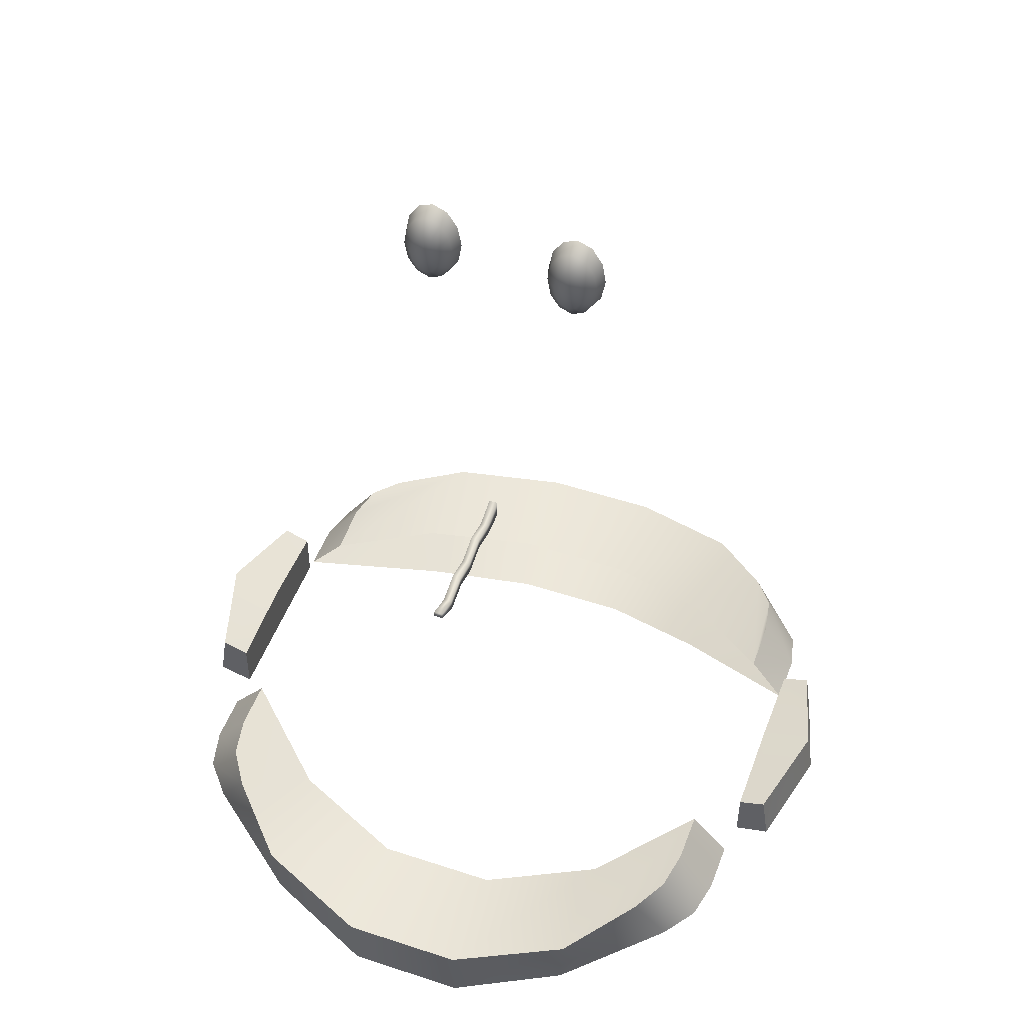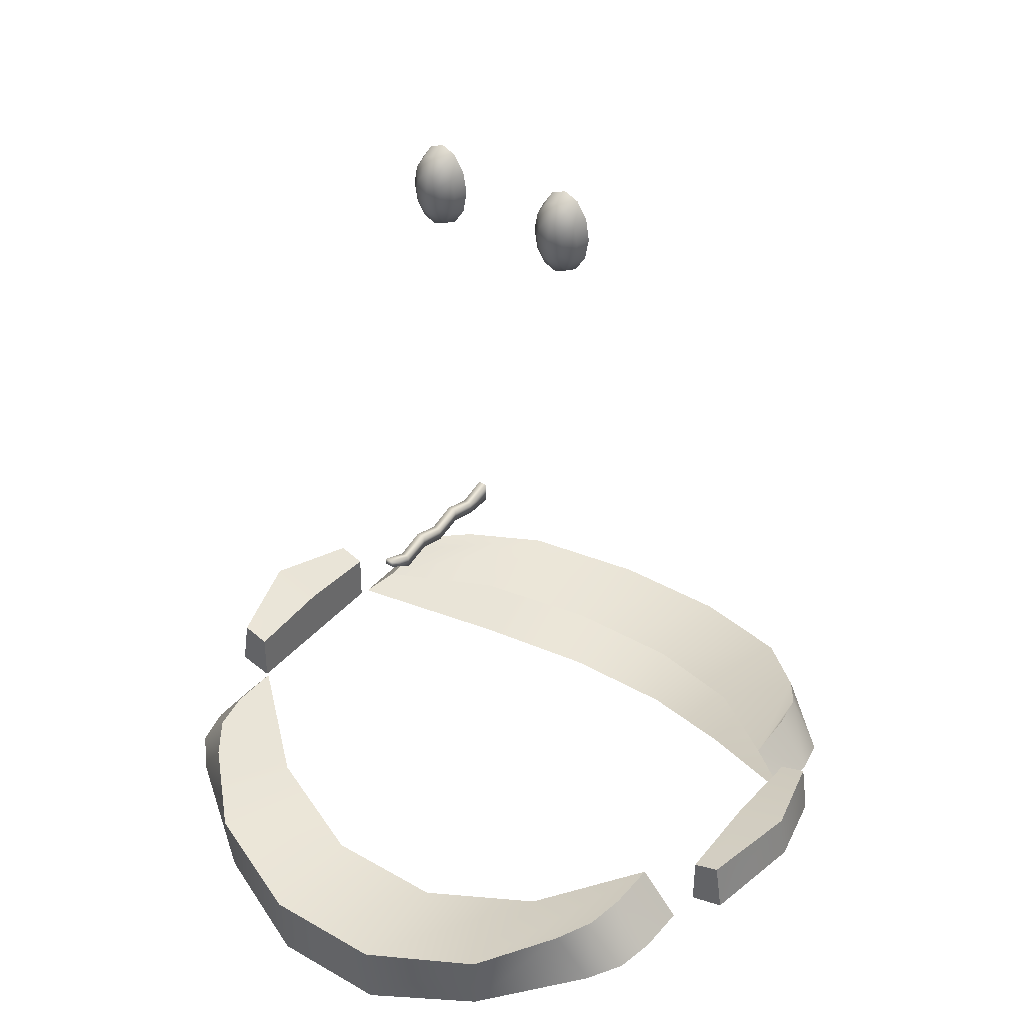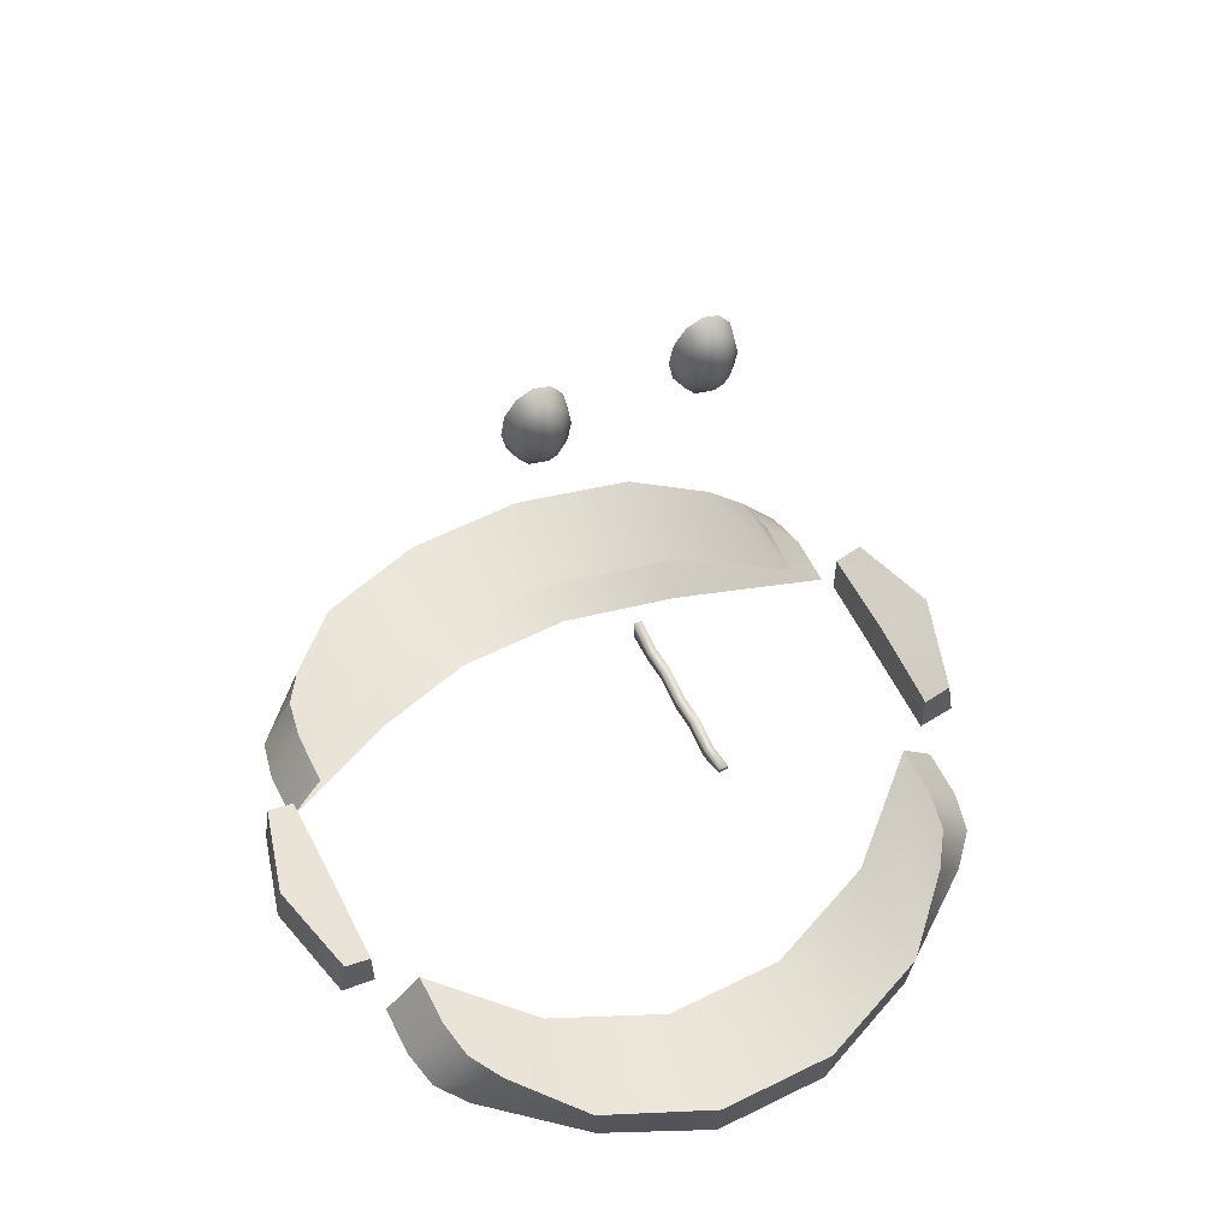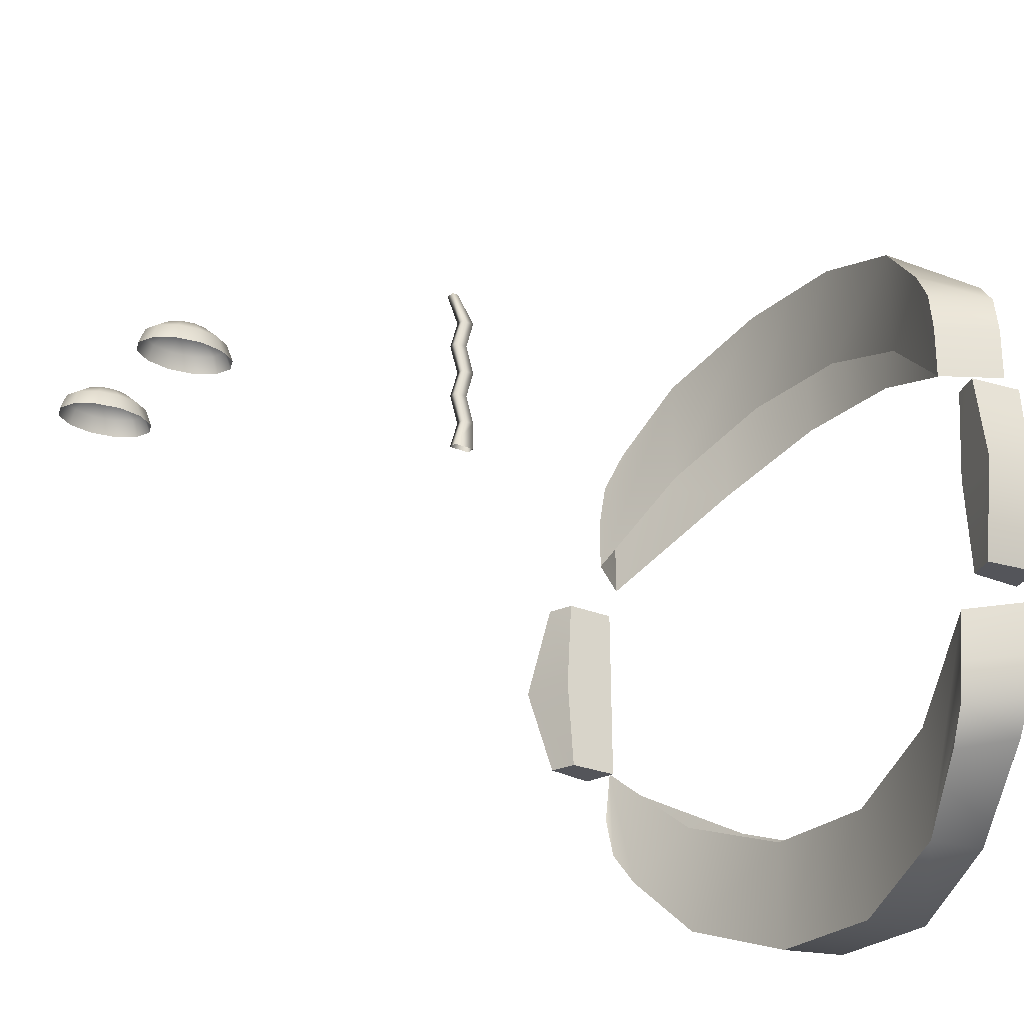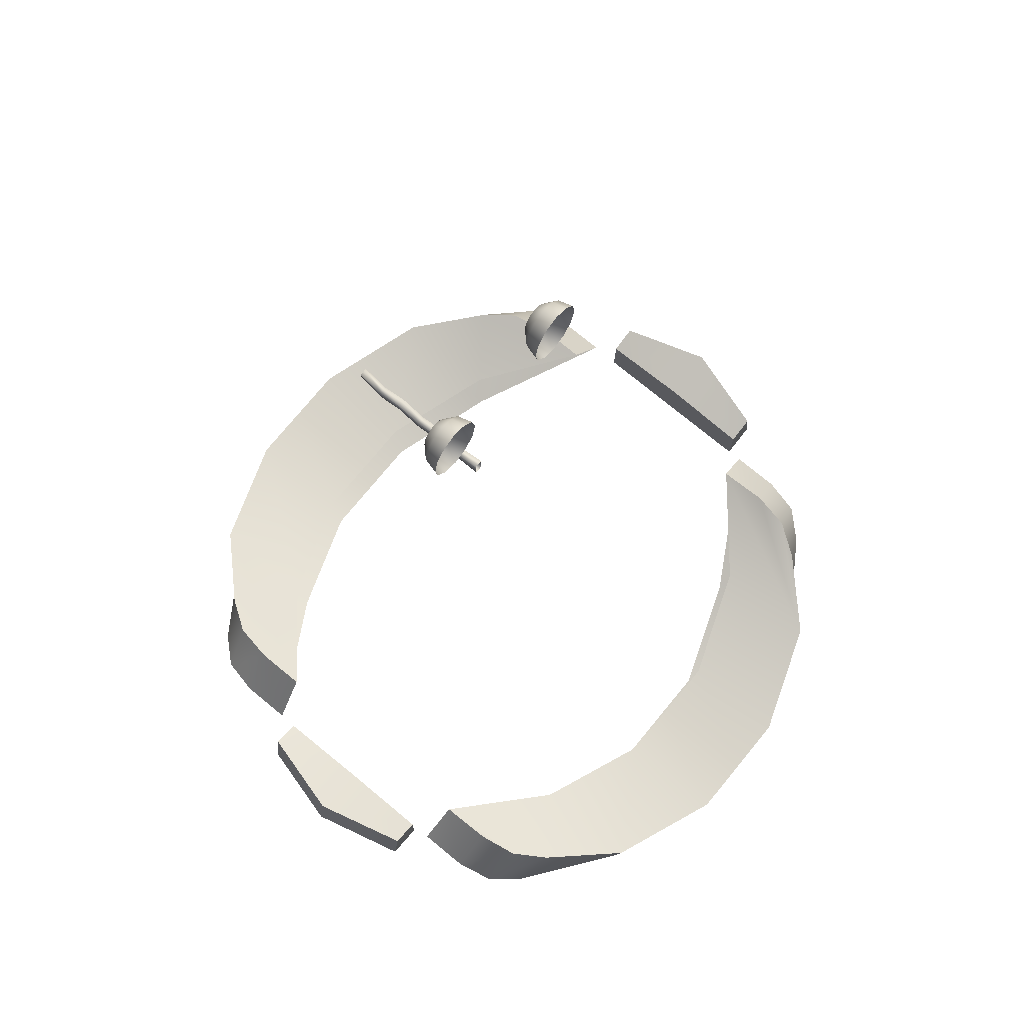
<metadata>
{"format":"obj","ext":"obj","renderer":"f3d","projection":"perspective","resolution":1024,"background":"white","views":[{"elev":50.2,"azim":20.0,"up":"+Y"},{"elev":39.5,"azim":35.7,"up":"+Y"},{"elev":61.1,"azim":-26.8,"up":"+Y"},{"elev":-25.3,"azim":-125.0,"up":"+Z"},{"elev":74.7,"azim":129.4,"up":"+Y"}]}
</metadata>
<code>
o Body_07_-_Default_0
v 23.14 101.3 87.25
v 26.48 101.3 87.25
v 26.48 103.9 87.23
v 23.14 103.9 87.23
v 26.48 94.03 55.07
v 23.14 94.03 55.07
v 23.14 97.04 44.29
v 26.48 97.04 44.29
v 26.48 99.05 55.02
v 26.48 94.03 55.07
v 26.48 97.04 44.29
v 26.48 102.2 44.25
v 23.14 99.05 55.02
v 26.48 99.05 55.02
v 26.48 102.2 44.25
v 23.14 102.2 44.25
v 23.14 94.03 55.07
v 23.14 99.05 55.02
v 23.14 102.2 44.25
v 23.14 97.04 44.29
v 26.48 101.3 87.25
v 23.14 101.3 87.25
v 23.14 94.21 76.56
v 26.48 94.21 76.56
v 23.14 97.21 65.79
v 26.48 97.21 65.79
v 23.14 93.76 22.82
v 26.48 93.76 22.82
v 26.48 93.85 33.57
v 23.14 93.85 33.57
v 26.48 101.3 87.25
v 26.48 94.21 76.56
v 26.48 99.22 76.52
v 26.48 97.21 65.79
v 26.48 102.4 65.75
v 26.48 93.76 22.82
v 26.48 102.1 22.75
v 26.48 98.87 33.53
v 26.48 93.85 33.57
v 23.14 103.9 87.23
v 26.48 103.9 87.23
v 26.48 99.22 76.52
v 23.14 99.22 76.52
v 26.48 102.4 65.75
v 23.14 102.4 65.75
v 26.48 102.1 22.75
v 23.14 102.1 22.75
v 23.14 98.87 33.53
v 26.48 98.87 33.53
v 23.14 101.3 87.25
v 23.14 99.22 76.52
v 23.14 94.21 76.56
v 23.14 102.4 65.75
v 23.14 97.21 65.79
v 23.14 102.1 22.75
v 23.14 93.76 22.82
v 23.14 93.85 33.57
v 23.14 98.87 33.53
v 120.1 -51.65 100.8
v 95.07 -61.02 127
v 93.73 -88.8 125
v 133.4 -72.68 96.78
v 49.26 -69.74 144.2
v 48.8 -99.71 141.9
v 24.32 -69.74 144.2
v 24.33 -99.71 141.9
v 0.3638 -69.74 144.2
v -45.4 -61.03 126.9
v -44.07 -88.8 124.9
v 0.8272 -99.71 141.9
v -70.89 -51.64 101.2
v -84.28 -72.66 97.16
v 95.07 -61.02 127
v 120.1 -51.65 100.8
v 128.8 -48.4 87.33
v 131.7 -47.41 71.21
v 131.7 -47.58 50.47
v 95.07 -61.39 83.02
v 133.4 -72.68 96.78
v 93.73 -88.8 125
v 93.73 -89.16 81.03
v 146.9 -67.5 49.02
v 143.5 -68.6 85.23
v 146.9 -67.33 69.76
v 131.7 -47.41 71.21
v 146.9 -67.33 69.76
v 146.9 -67.5 49.02
v 131.7 -47.58 50.47
v 49.26 -69.74 144.2
v 49.26 -70.1 100.2
v 48.8 -99.71 141.9
v 48.8 -100.1 97.92
v 24.32 -69.74 144.2
v 24.32 -70.1 100.2
v 24.33 -99.71 141.9
v 24.33 -100.1 97.92
v -45.4 -61.03 126.9
v 0.3638 -69.74 144.2
v 0.3638 -70.1 100.2
v -45.4 -61.39 82.99
v 0.8272 -99.71 141.9
v -44.07 -88.8 124.9
v -44.07 -89.16 81
v 0.8272 -100.1 97.92
v -70.89 -51.64 101.2
v -82.77 -47.58 51.04
v -79.8 -48.4 87.86
v -82.77 -47.41 71.78
v -97.9 -67.33 70.32
v -82.77 -47.41 71.78
v -82.77 -47.58 51.04
v -97.9 -67.5 49.58
v -84.28 -72.66 97.16
v -94.49 -68.59 85.75
v -97.9 -67.33 70.32
v -97.9 -67.5 49.58
v 128.8 -48.4 87.33
v 143.5 -68.6 85.23
v -94.49 -68.59 85.75
v -79.8 -48.4 87.86
v 149.1 -44.62 -37.08
v 149.1 -65.67 -36.91
v 149.1 -65.37 0.1512
v 149.1 -41.78 -0.04233
v 173.1 -53.56 0.05432
v 163 -61.86 -36.94
v 159.8 -40.97 -37.11
v 169.9 -35.43 -0.09443
v 149.1 -65.37 0.1512
v 149.1 -65.67 -36.91
v 163 -61.86 -36.94
v 173.1 -53.56 0.05432
v 149.1 -65.06 37.21
v 163 -61.25 37.18
v 159.8 -40.36 37.01
v 149.1 -44.01 37.04
v 149.1 -41.78 -0.04233
v 149.1 -44.01 37.04
v 159.8 -40.36 37.01
v 169.9 -35.43 -0.09443
v 149.1 -44.62 -37.08
v 159.8 -40.97 -37.11
v 163 -61.86 -36.94
v 149.1 -65.67 -36.91
v 149.1 -44.01 37.04
v 149.1 -65.06 37.21
v 163 -61.25 37.18
v 159.8 -40.36 37.01
v 149.1 -65.06 37.21
v 163 -61.25 37.18
v 149.1 -44.62 -37.08
v 159.8 -40.97 -37.11
v -96.77 -44.62 -37.08
v -96.77 -41.78 -0.04233
v -96.77 -65.37 0.1512
v -96.77 -65.67 -36.91
v -120.8 -53.56 0.05432
v -117.6 -35.43 -0.09443
v -107.5 -40.97 -37.11
v -110.7 -61.86 -36.94
v -96.77 -65.37 0.1512
v -120.8 -53.56 0.05432
v -110.7 -61.86 -36.94
v -96.77 -65.67 -36.91
v -96.77 -65.06 37.21
v -96.77 -44.01 37.04
v -107.5 -40.36 37.01
v -110.7 -61.25 37.18
v -96.77 -41.78 -0.04233
v -117.6 -35.43 -0.09443
v -107.5 -40.36 37.01
v -96.77 -44.01 37.04
v -96.77 -44.62 -37.08
v -96.77 -65.67 -36.91
v -110.7 -61.86 -36.94
v -107.5 -40.97 -37.11
v -96.77 -44.01 37.04
v -96.77 -65.06 37.21
v -110.7 -61.25 37.18
v -107.5 -40.36 37.01
v -96.77 -65.06 37.21
v -110.7 -61.25 37.18
v -96.77 -44.62 -37.08
v -107.5 -40.97 -37.11
v -70.79 -53.25 -94.85
v -45.8 -63.06 -120.8
v -44.46 -90.8 -118.4
v -84.11 -74.21 -90.45
v 0.003284 -72.06 -137.9
v 0.4681 -102 -135.1
v 24.94 -72.06 -137.9
v 24.93 -102 -135.1
v 48.9 -72.06 -137.9
v 94.67 -63.06 -120.8
v 93.33 -90.8 -118.3
v 48.44 -102 -135.1
v 120.2 -53.25 -95.22
v 133.5 -74.2 -90.83
v -45.8 -63.06 -120.8
v -70.79 -53.25 -94.85
v -79.54 -49.79 -81.4
v -82.46 -48.53 -65.29
v -82.46 -50.9 -44.53
v -45.8 -62.7 -76.87
v -84.11 -74.21 -90.45
v -44.46 -90.8 -118.4
v -44.46 -90.44 -74.43
v -97.6 -68.26 -42.77
v -94.23 -69.95 -78.97
v -97.6 -68.43 -63.52
v -82.46 -48.53 -65.29
v -97.6 -68.43 -63.52
v -97.6 -68.26 -42.77
v -82.46 -50.9 -44.53
v 0.003284 -72.06 -137.9
v 0.003281 -71.7 -93.93
v 0.4681 -102 -135.1
v 0.4681 -101.6 -91.14
v 24.94 -72.06 -137.9
v 24.94 -71.7 -93.93
v 24.93 -102 -135.1
v 24.93 -101.6 -91.14
v 94.67 -63.06 -120.8
v 48.9 -72.06 -137.9
v 48.9 -71.7 -93.93
v 94.67 -62.7 -76.84
v 48.44 -102 -135.1
v 93.33 -90.8 -118.3
v 93.33 -90.44 -74.4
v 48.44 -101.6 -91.14
v 120.2 -53.25 -95.22
v 132 -50.9 -45.11
v 129.1 -49.79 -81.92
v 132 -48.54 -65.87
v 147.2 -68.43 -64.08
v 132 -48.54 -65.87
v 132 -50.9 -45.11
v 147.2 -68.26 -43.34
v 133.5 -74.2 -90.83
v 143.8 -69.95 -79.48
v 147.2 -68.43 -64.08
v 147.2 -68.26 -43.34
v -79.54 -49.79 -81.4
v -94.23 -69.95 -78.97
v 143.8 -69.95 -79.48
v 129.1 -49.79 -81.92
f 84 83 82
f 107 105 106
f 108 107 106
f 121 122 123
f 123 124 121
f 133 134 135
f 135 136 133
f 141 142 143
f 143 144 141
f 145 124 123
f 123 146 145
f 153 154 155
f 155 156 153
f 165 166 167
f 167 168 165
f 173 174 175
f 175 176 173
f 177 178 155
f 155 154 177
f 209 205 208
f 210 209 208
f 1 2 3
f 3 4 1
f 5 6 7
f 7 8 5
f 9 10 11
f 11 12 9
f 13 14 15
f 15 16 13
f 17 18 19
f 19 20 17
f 21 22 23
f 23 24 21
f 24 23 25
f 25 26 24
f 26 25 6
f 6 5 26
f 27 28 29
f 29 30 27
f 30 29 8
f 8 7 30
f 3 31 32
f 32 33 3
f 33 32 34
f 34 35 33
f 35 34 10
f 10 9 35
f 36 37 38
f 38 39 36
f 39 38 12
f 12 11 39
f 40 41 42
f 42 43 40
f 43 42 44
f 44 45 43
f 45 44 14
f 14 13 45
f 46 47 48
f 48 49 46
f 49 48 16
f 16 15 49
f 50 4 51
f 51 52 50
f 52 51 53
f 53 54 52
f 54 53 18
f 18 17 54
f 55 56 57
f 57 58 55
f 58 57 20
f 20 19 58
f 59 60 61
f 61 62 59
f 60 63 64
f 64 61 60
f 65 66 64
f 64 63 65
f 67 68 69
f 69 70 67
f 68 71 72
f 72 69 68
f 65 67 70
f 70 66 65
f 73 74 75
f 73 75 76
f 73 76 77
f 73 77 78
f 79 80 81
f 79 81 82
f 83 79 82
f 85 86 87
f 87 88 85
f 89 73 78
f 78 90 89
f 80 91 92
f 92 81 80
f 93 89 90
f 90 94 93
f 91 95 96
f 96 92 91
f 97 98 99
f 99 100 97
f 101 102 103
f 103 104 101
f 105 97 100
f 105 100 106
f 109 110 111
f 111 112 109
f 102 113 114
f 102 114 115
f 102 115 116
f 102 116 103
f 98 93 94
f 94 99 98
f 95 101 104
f 104 96 95
f 117 59 62
f 62 118 117
f 119 72 71
f 71 120 119
f 85 117 118
f 118 86 85
f 109 119 120
f 120 110 109
f 125 126 127
f 127 128 125
f 129 130 131
f 131 132 129
f 137 138 139
f 139 140 137
f 147 125 128
f 128 148 147
f 149 129 132
f 132 150 149
f 151 137 140
f 140 152 151
f 157 158 159
f 159 160 157
f 161 162 163
f 163 164 161
f 169 170 171
f 171 172 169
f 179 180 158
f 158 157 179
f 181 182 162
f 162 161 181
f 183 184 170
f 170 169 183
f 185 186 187
f 187 188 185
f 186 189 190
f 190 187 186
f 191 192 190
f 190 189 191
f 193 194 195
f 195 196 193
f 194 197 198
f 198 195 194
f 191 193 196
f 196 192 191
f 199 200 201
f 199 201 202
f 199 202 203
f 199 203 204
f 205 206 207
f 205 207 208
f 211 212 213
f 213 214 211
f 215 199 204
f 204 216 215
f 206 217 218
f 218 207 206
f 219 215 216
f 216 220 219
f 217 221 222
f 222 218 217
f 223 224 225
f 225 226 223
f 227 228 229
f 229 230 227
f 231 223 226
f 231 226 232
f 233 231 232
f 234 233 232
f 235 236 237
f 237 238 235
f 228 239 240
f 228 240 241
f 228 241 242
f 228 242 229
f 224 219 220
f 220 225 224
f 221 227 230
f 230 222 221
f 243 185 188
f 188 244 243
f 245 198 197
f 197 246 245
f 211 243 244
f 244 212 211
f 235 245 246
f 246 236 235
o Cylinder002_09_-_Default_0
v -4.579 231.9 18.97
v -4.579 240.7 17.31
v -7.468 239.6 17.33
v -4.579 231.9 18.97
v -9.583 236.3 17.37
v -4.579 231.9 18.97
v -10.36 231.8 17.42
v -4.579 231.9 18.97
v -9.583 227.4 17.47
v -4.579 231.9 18.97
v -7.468 224.1 17.51
v -4.579 231.9 18.97
v -4.579 222.9 17.53
v -4.579 231.9 18.97
v -1.69 224.1 17.51
v -4.579 231.9 18.97
v 0.4243 227.4 17.47
v -4.579 231.9 18.97
v 1.198 231.8 17.42
v -4.579 231.9 18.97
v 0.4243 236.3 17.37
v -4.579 231.9 18.97
v -1.69 239.6 17.33
v -4.579 231.9 18.97
v -4.579 240.7 17.31
v -4.579 247.2 13
v -9.583 245.1 13.03
v -13.25 239.5 13.1
v -14.59 231.8 13.19
v -13.25 224.1 13.29
v -9.583 218.4 13.36
v -4.579 216.4 13.38
v 0.4243 218.4 13.36
v 4.087 224.1 13.29
v 5.428 231.8 13.19
v 4.087 239.5 13.1
v 0.4243 245.1 13.03
v -4.579 247.2 13
v -4.579 249.5 7.195
v -10.36 247.1 7.224
v -14.59 240.6 7.304
v -16.13 231.7 7.414
v -14.59 222.8 7.523
v -10.36 216.3 7.604
v -4.579 213.9 7.633
v 1.198 216.3 7.604
v 5.428 222.8 7.523
v 6.976 231.7 7.414
v 5.428 240.6 7.304
v 1.198 247.1 7.224
v -4.579 249.5 7.195
f 247 248 249
f 250 249 251
f 252 251 253
f 254 253 255
f 256 255 257
f 258 257 259
f 260 259 261
f 262 261 263
f 264 263 265
f 266 265 267
f 268 267 269
f 270 269 271
f 248 272 273
f 248 273 249
f 249 273 274
f 249 274 251
f 251 274 275
f 251 275 253
f 253 275 276
f 253 276 255
f 255 276 277
f 255 277 257
f 257 277 278
f 257 278 259
f 259 278 279
f 259 279 261
f 261 279 280
f 261 280 263
f 263 280 281
f 263 281 265
f 265 281 282
f 265 282 267
f 267 282 283
f 267 283 269
f 269 283 284
f 269 284 271
f 272 285 286
f 272 286 273
f 273 286 287
f 273 287 274
f 274 287 288
f 274 288 275
f 275 288 289
f 275 289 276
f 276 289 290
f 276 290 277
f 277 290 291
f 277 291 278
f 278 291 292
f 278 292 279
f 279 292 293
f 279 293 280
f 280 293 294
f 280 294 281
f 281 294 295
f 281 295 282
f 282 295 296
f 282 296 283
f 283 296 297
f 283 297 284
o Object002_09_-_Default_0
v 54.21 231.9 18.97
v 57.1 239.6 17.33
v 54.21 240.7 17.31
v 54.21 231.9 18.97
v 59.21 236.3 17.37
v 54.21 231.9 18.97
v 59.98 231.8 17.42
v 54.21 231.9 18.97
v 59.21 227.4 17.48
v 54.21 231.9 18.97
v 57.1 224.1 17.52
v 54.21 231.9 18.97
v 54.21 222.9 17.53
v 54.21 231.9 18.97
v 51.32 224.1 17.52
v 54.21 231.9 18.97
v 49.2 227.4 17.48
v 54.21 231.9 18.97
v 48.43 231.8 17.42
v 54.21 231.9 18.97
v 49.2 236.3 17.37
v 54.21 231.9 18.97
v 51.32 239.6 17.33
v 54.21 231.9 18.97
v 54.21 240.7 17.31
v 59.21 245.1 13.03
v 54.21 247.2 13
v 62.87 239.5 13.1
v 64.21 231.8 13.19
v 62.87 224.1 13.29
v 59.21 218.4 13.36
v 54.21 216.4 13.38
v 49.2 218.4 13.36
v 45.54 224.1 13.29
v 44.2 231.8 13.19
v 45.54 239.5 13.1
v 49.2 245.1 13.03
v 54.21 247.2 13
v 59.98 247.1 7.228
v 54.21 249.5 7.198
v 64.21 240.6 7.308
v 65.76 231.7 7.417
v 64.21 222.8 7.527
v 59.98 216.3 7.607
v 54.21 213.9 7.636
v 48.43 216.3 7.607
v 44.2 222.8 7.527
v 42.65 231.7 7.417
v 44.2 240.6 7.308
v 48.43 247.1 7.228
v 54.21 249.5 7.198
f 298 299 300
f 301 302 299
f 303 304 302
f 305 306 304
f 307 308 306
f 309 310 308
f 311 312 310
f 313 314 312
f 315 316 314
f 317 318 316
f 319 320 318
f 321 322 320
f 300 299 323
f 300 323 324
f 299 302 325
f 299 325 323
f 302 304 326
f 302 326 325
f 304 306 327
f 304 327 326
f 306 308 328
f 306 328 327
f 308 310 329
f 308 329 328
f 310 312 330
f 310 330 329
f 312 314 331
f 312 331 330
f 314 316 332
f 314 332 331
f 316 318 333
f 316 333 332
f 318 320 334
f 318 334 333
f 320 322 335
f 320 335 334
f 324 323 336
f 324 336 337
f 323 325 338
f 323 338 336
f 325 326 339
f 325 339 338
f 326 327 340
f 326 340 339
f 327 328 341
f 327 341 340
f 328 329 342
f 328 342 341
f 329 330 343
f 329 343 342
f 330 331 344
f 330 344 343
f 331 332 345
f 331 345 344
f 332 333 346
f 332 346 345
f 333 334 347
f 333 347 346
f 334 335 348
f 334 348 347

</code>
